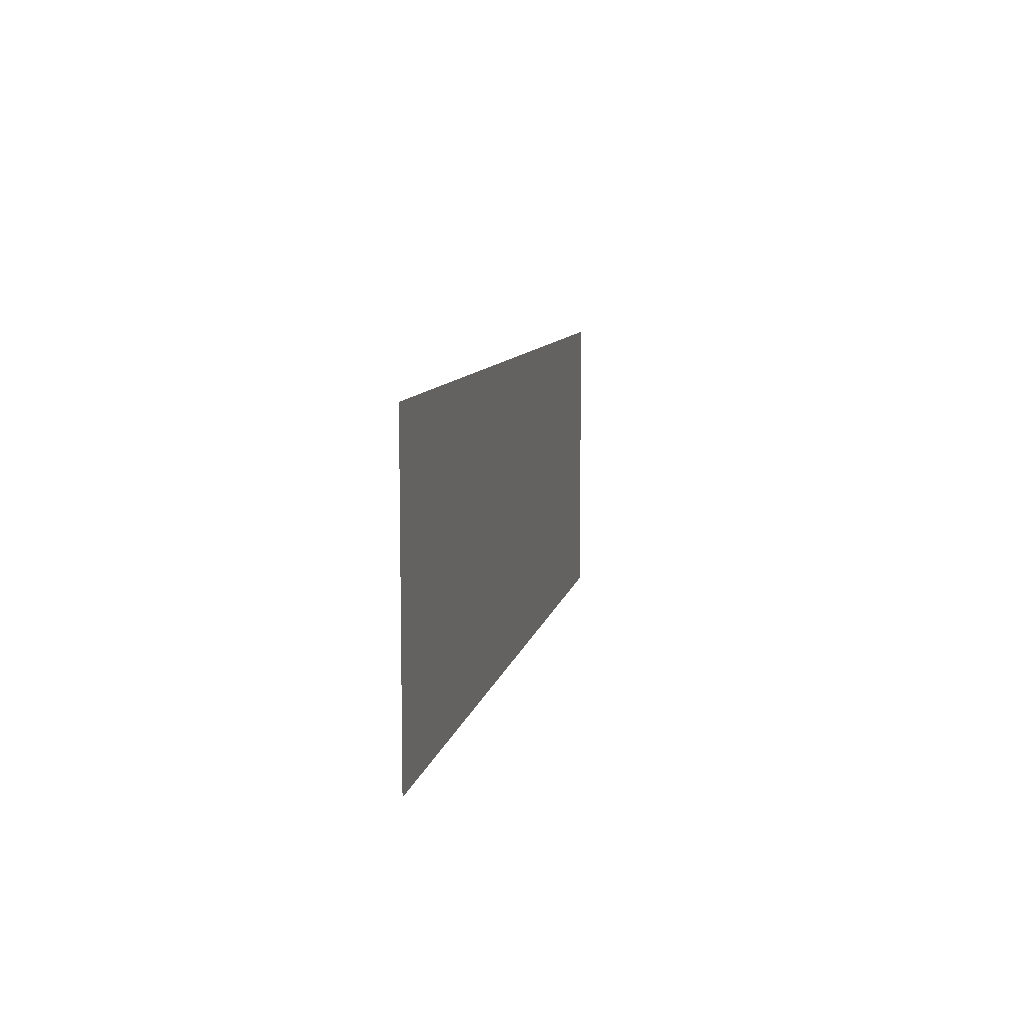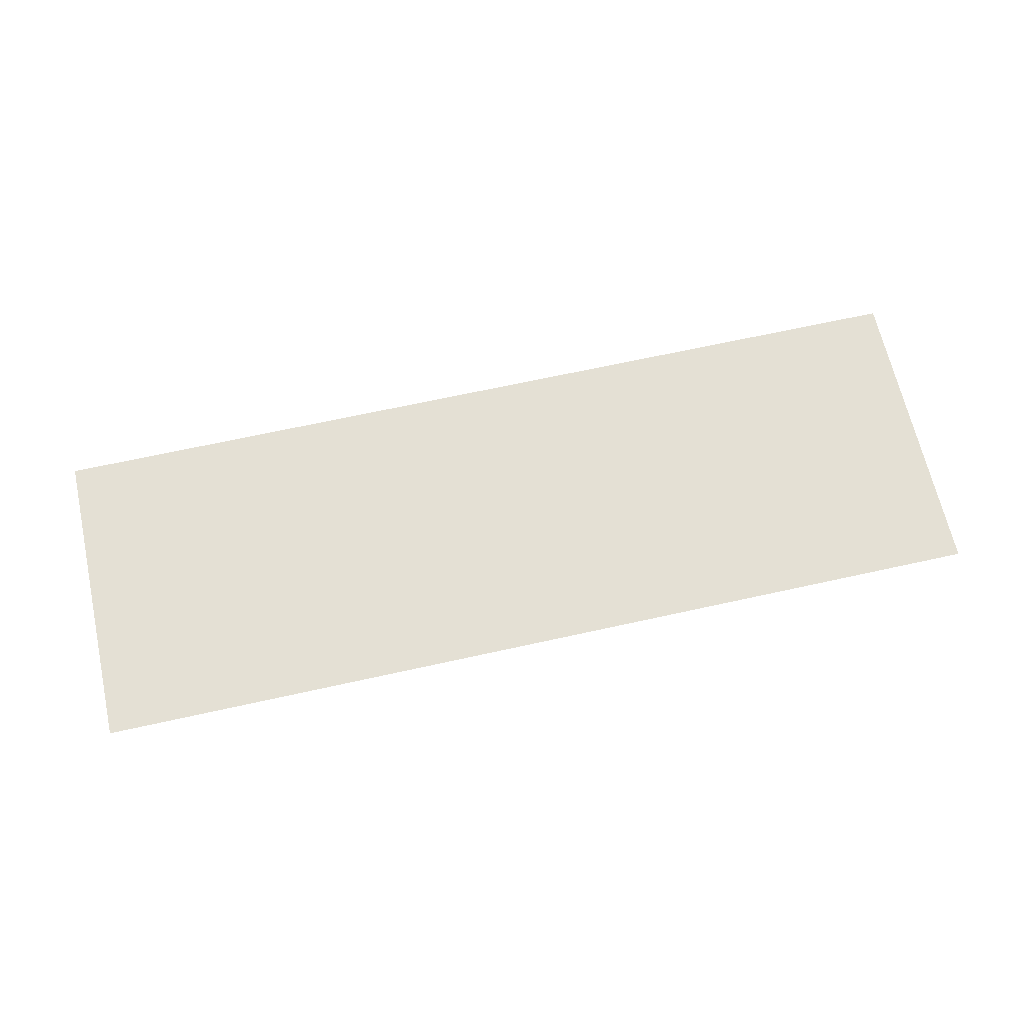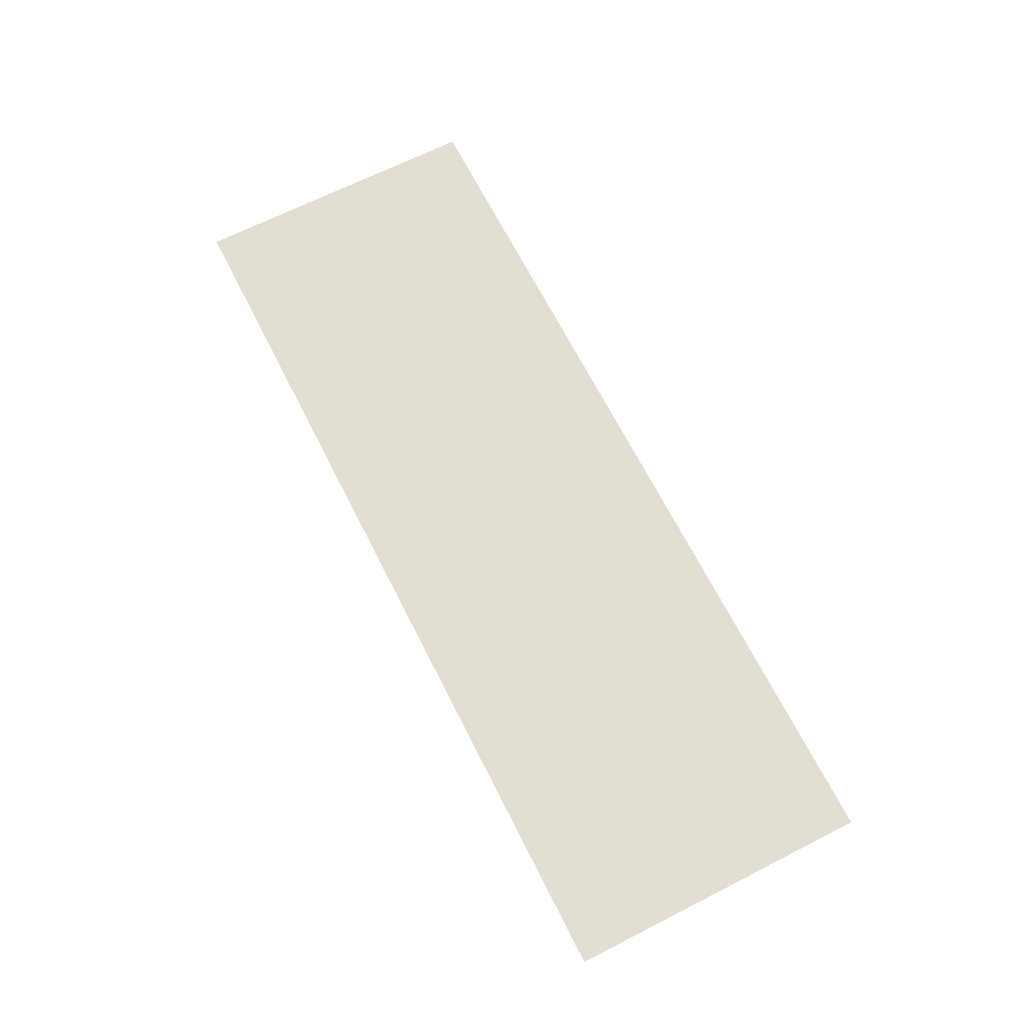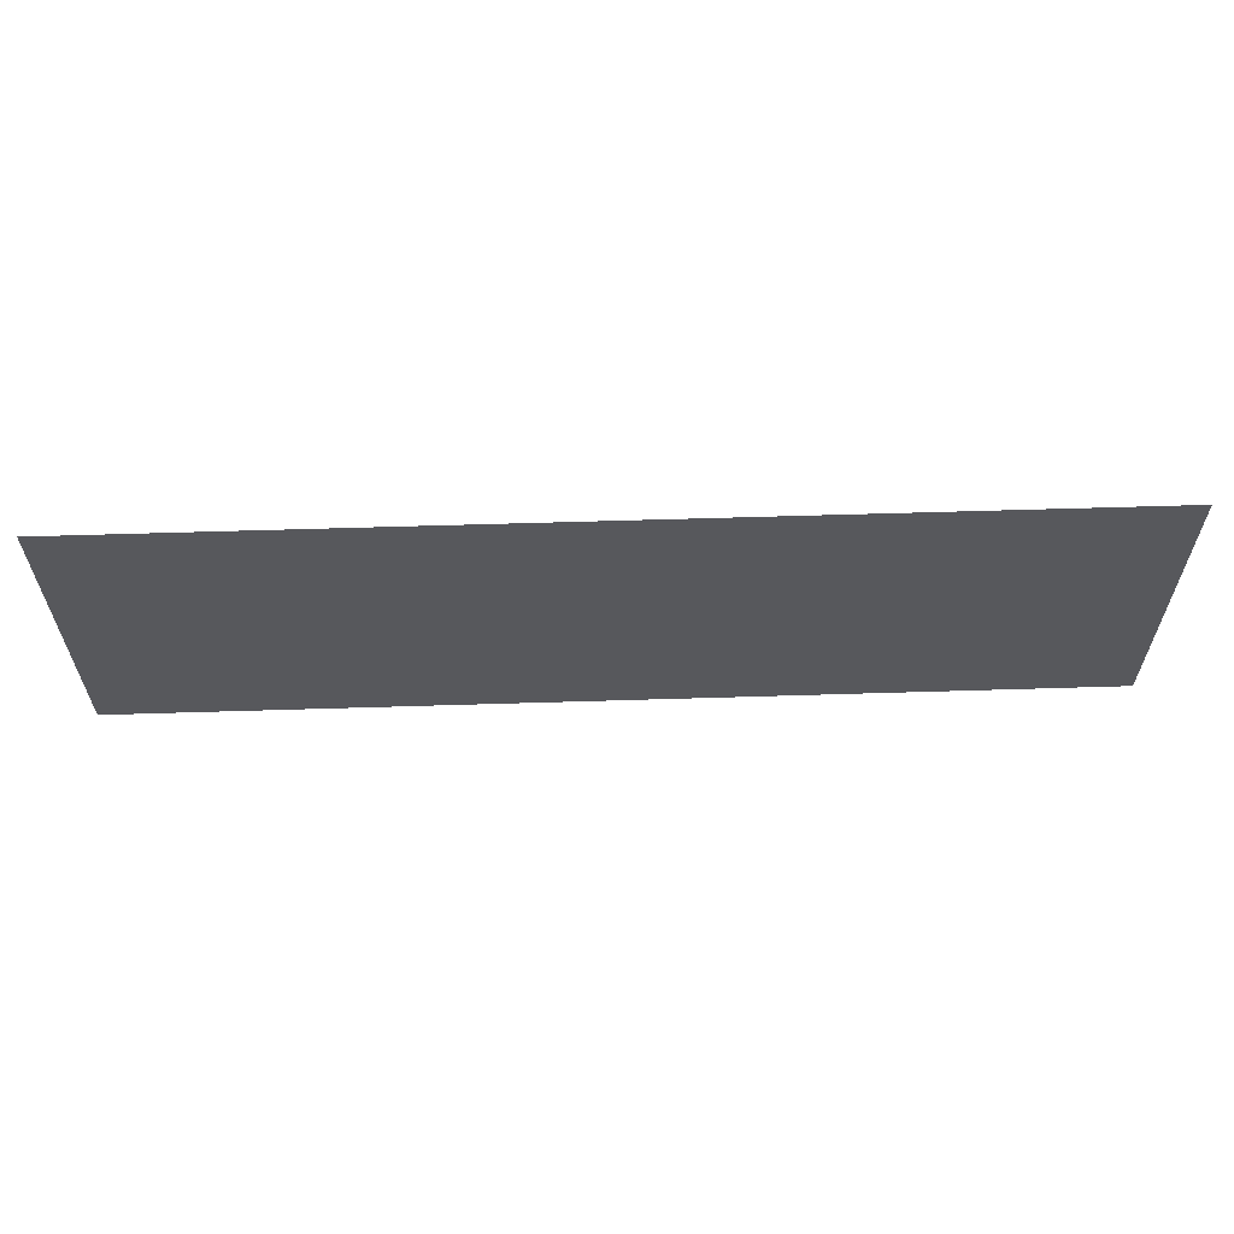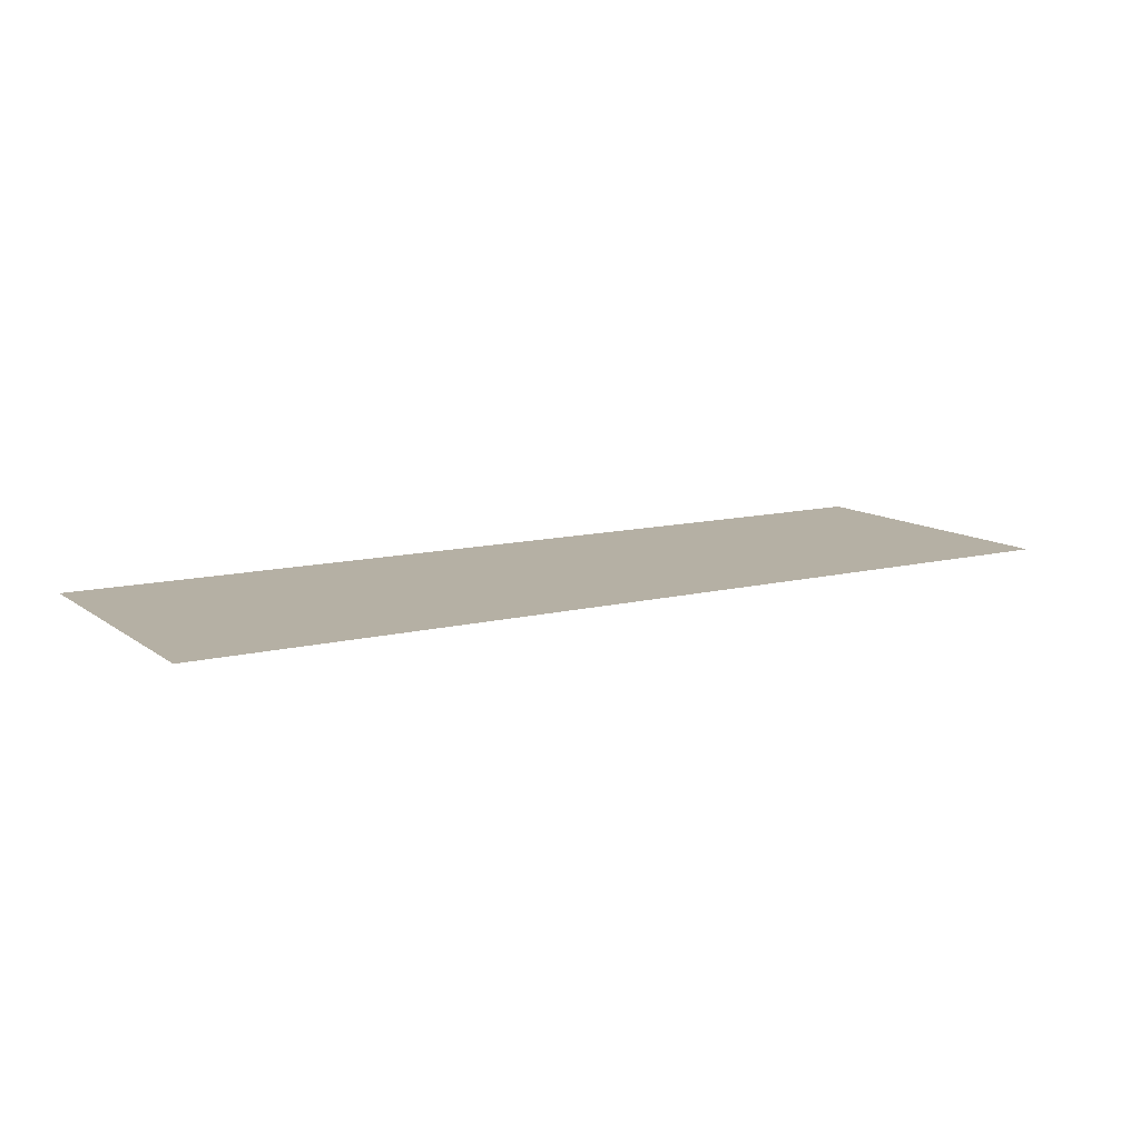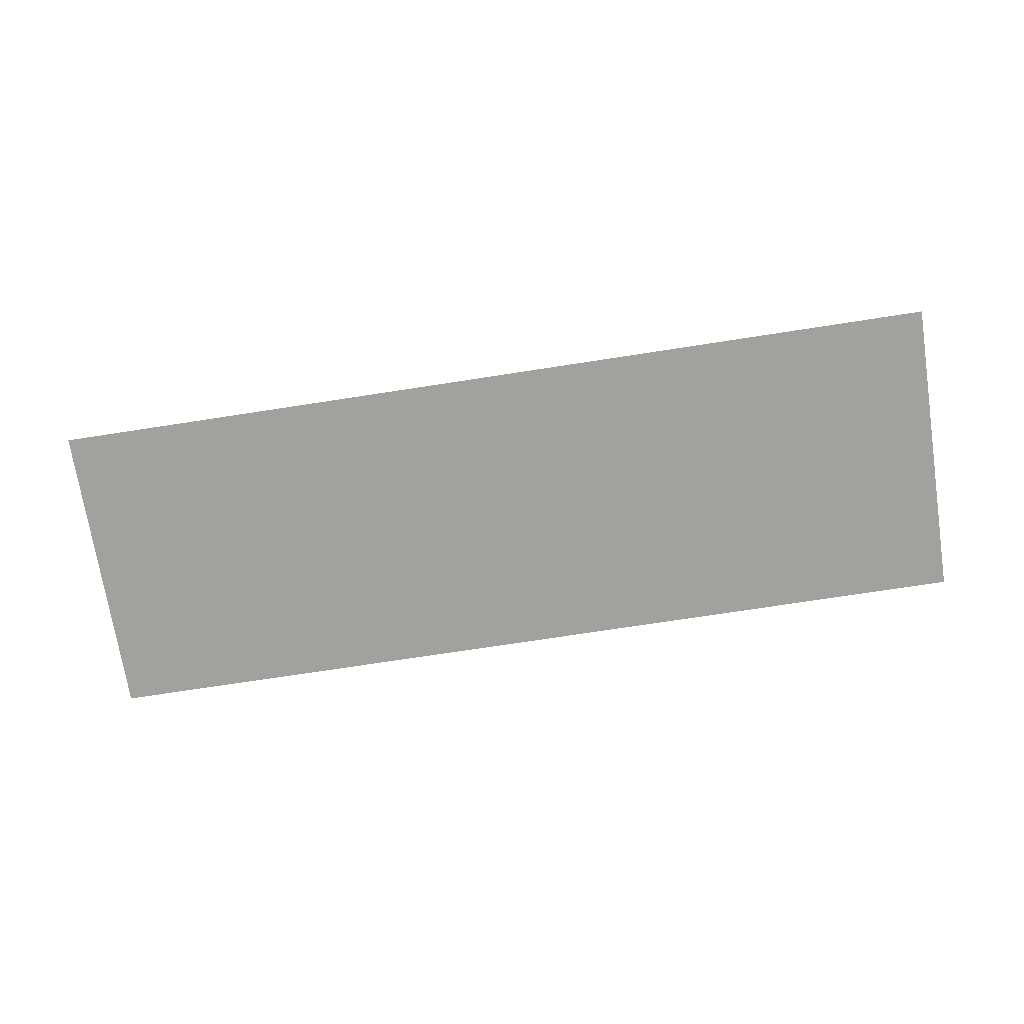
<metadata>
{"format":"obj","ext":"obj","renderer":"f3d","projection":"perspective","resolution":1024,"background":"white","views":[{"elev":8.8,"azim":100.6,"up":"+Y"},{"elev":66.2,"azim":167.4,"up":"+Z"},{"elev":67.7,"azim":63.1,"up":"+Z"},{"elev":61.1,"azim":178.2,"up":"+Y"},{"elev":11.6,"azim":148.8,"up":"+Z"},{"elev":-72.0,"azim":8.8,"up":"+Z"}]}
</metadata>
<code>
v -204.8 -102.4 0
v -307.2 -102.4 0
v -307.2 0 0
v -204.8 0 0
v -307.2 -102.4 0
v -409.6 -102.4 0
v -409.6 0 0
v -307.2 0 0
v -409.6 -102.4 0
v -512 -102.4 0
v -512 0 0
v -409.6 0 0
g Temple_mesh_0323
f 1 2 3 4
f 5 6 7 8
f 9 10 11 12

</code>
